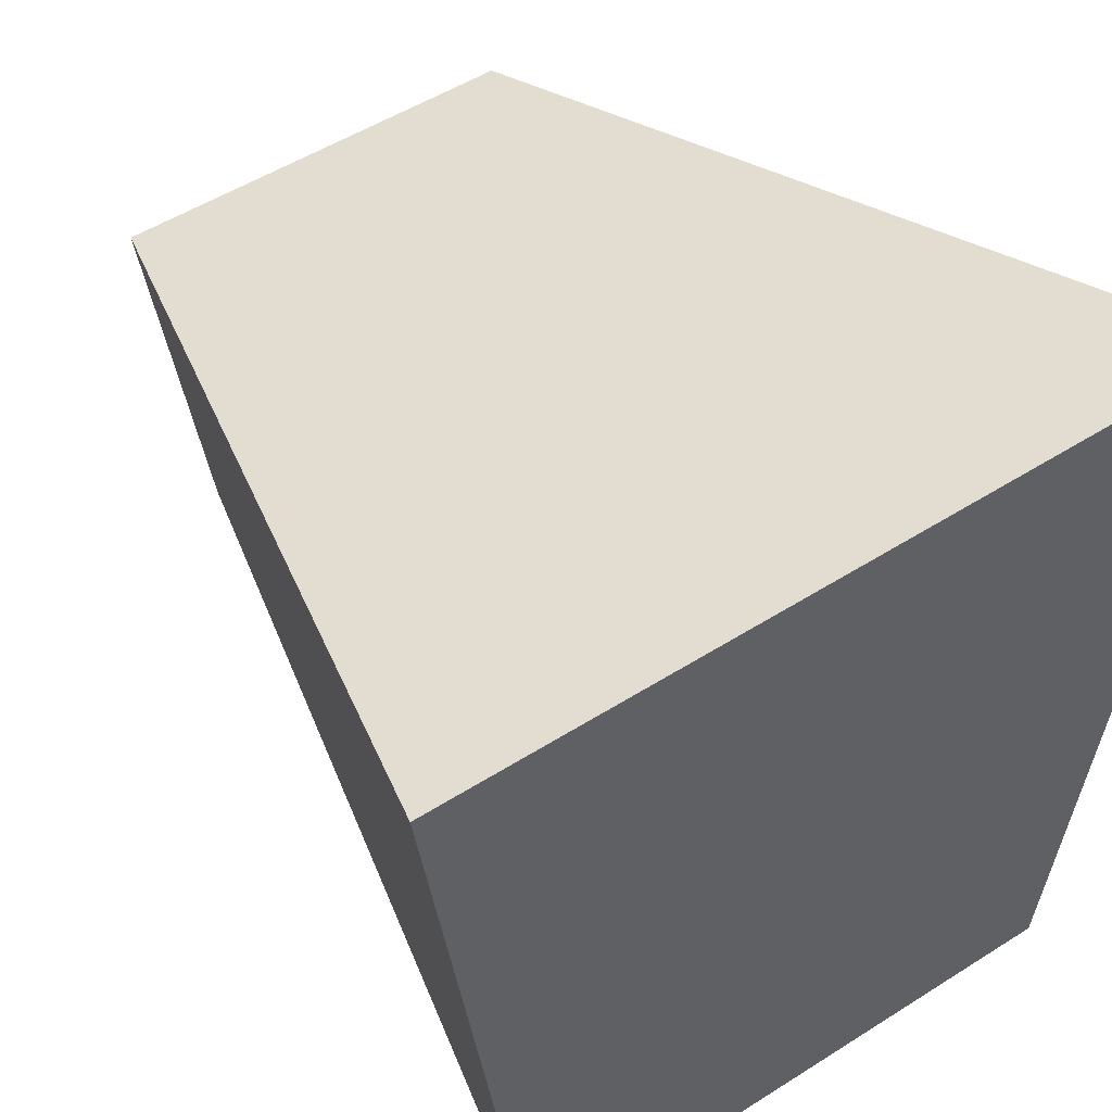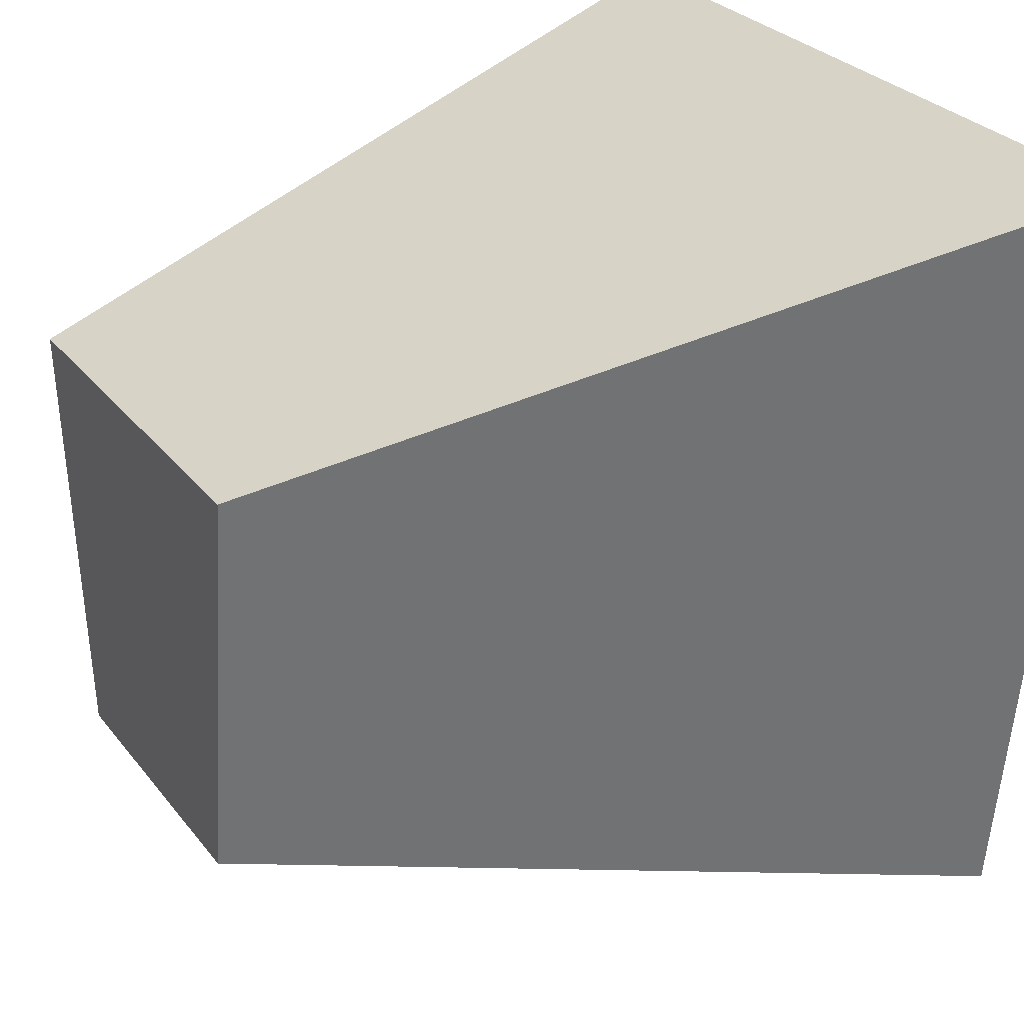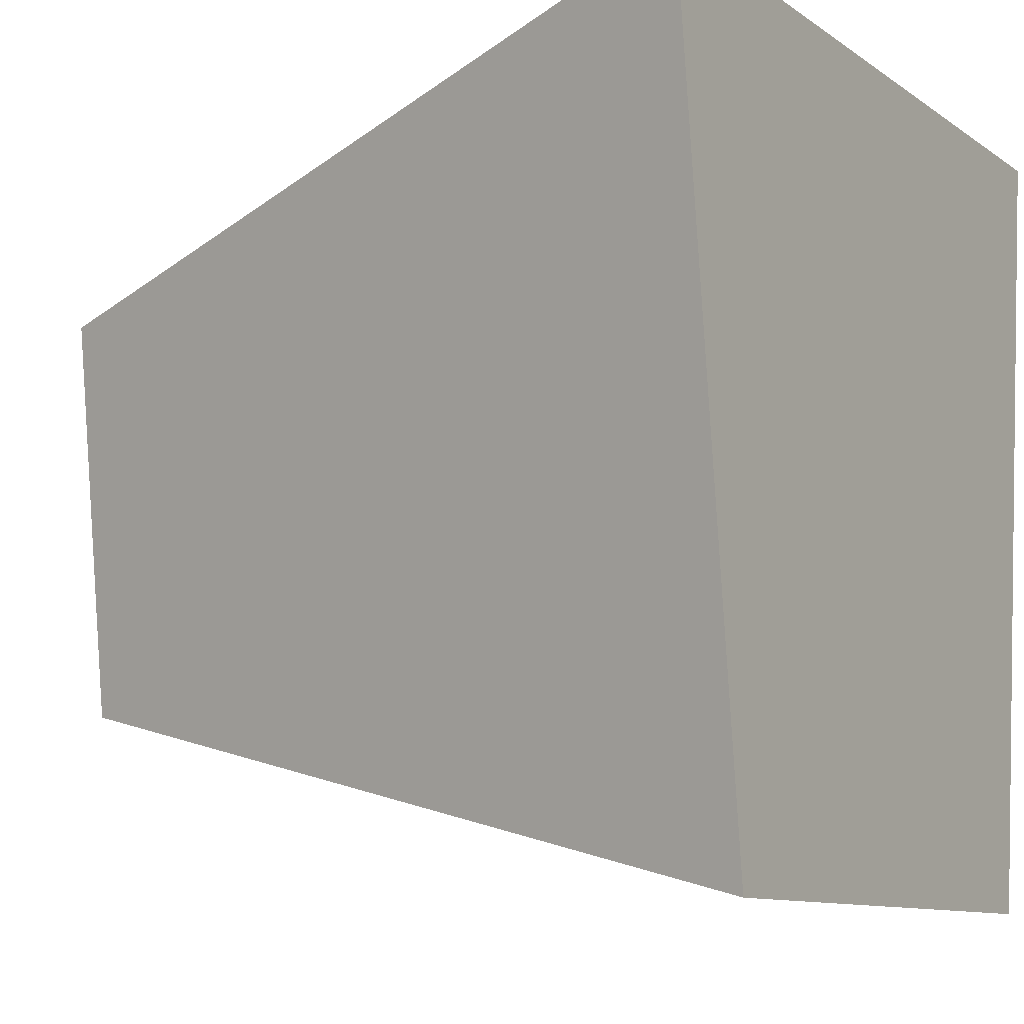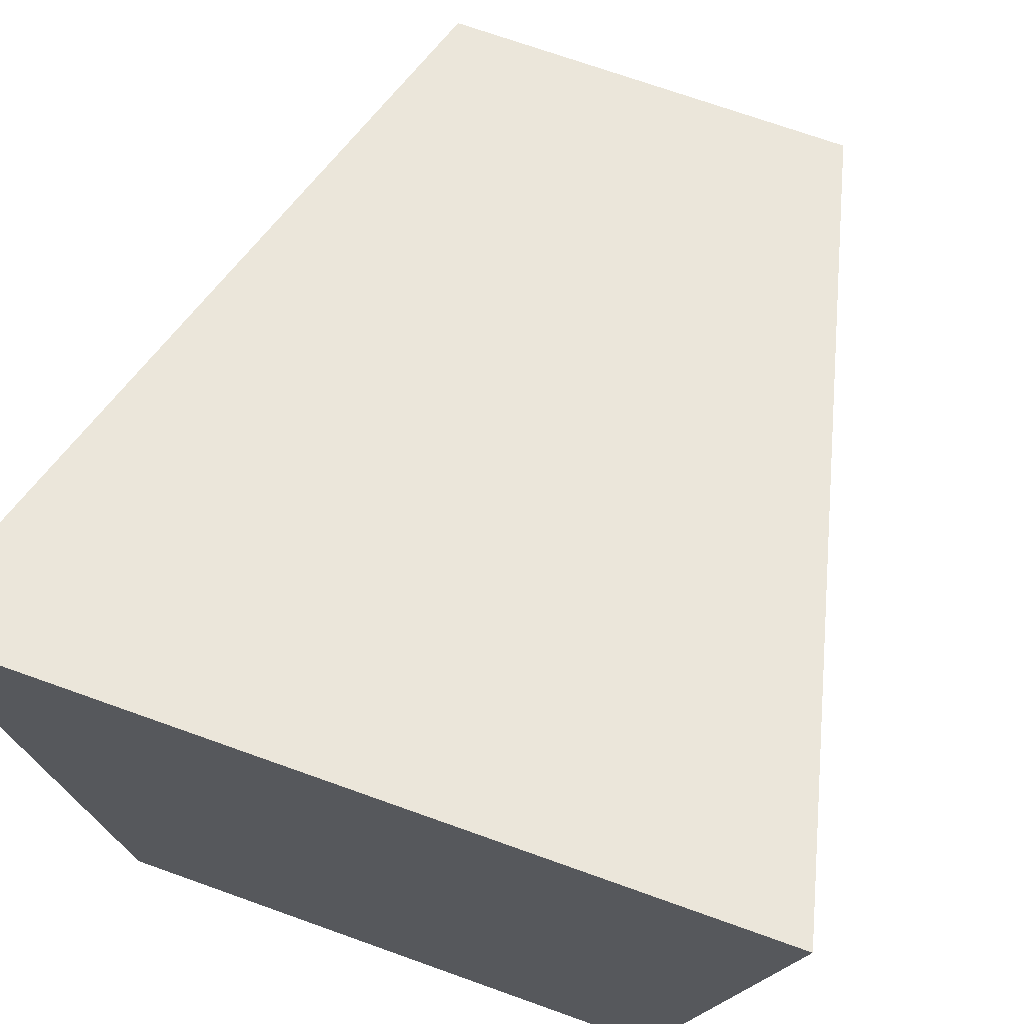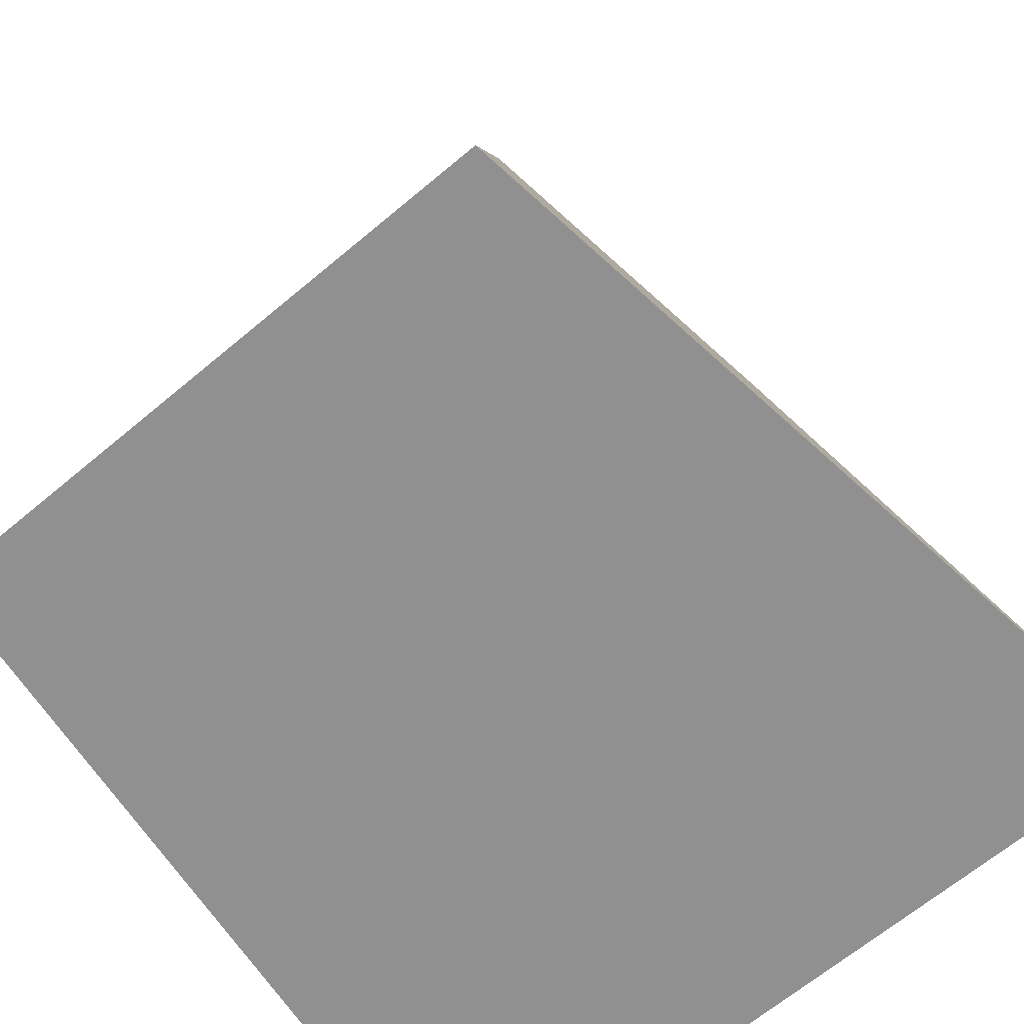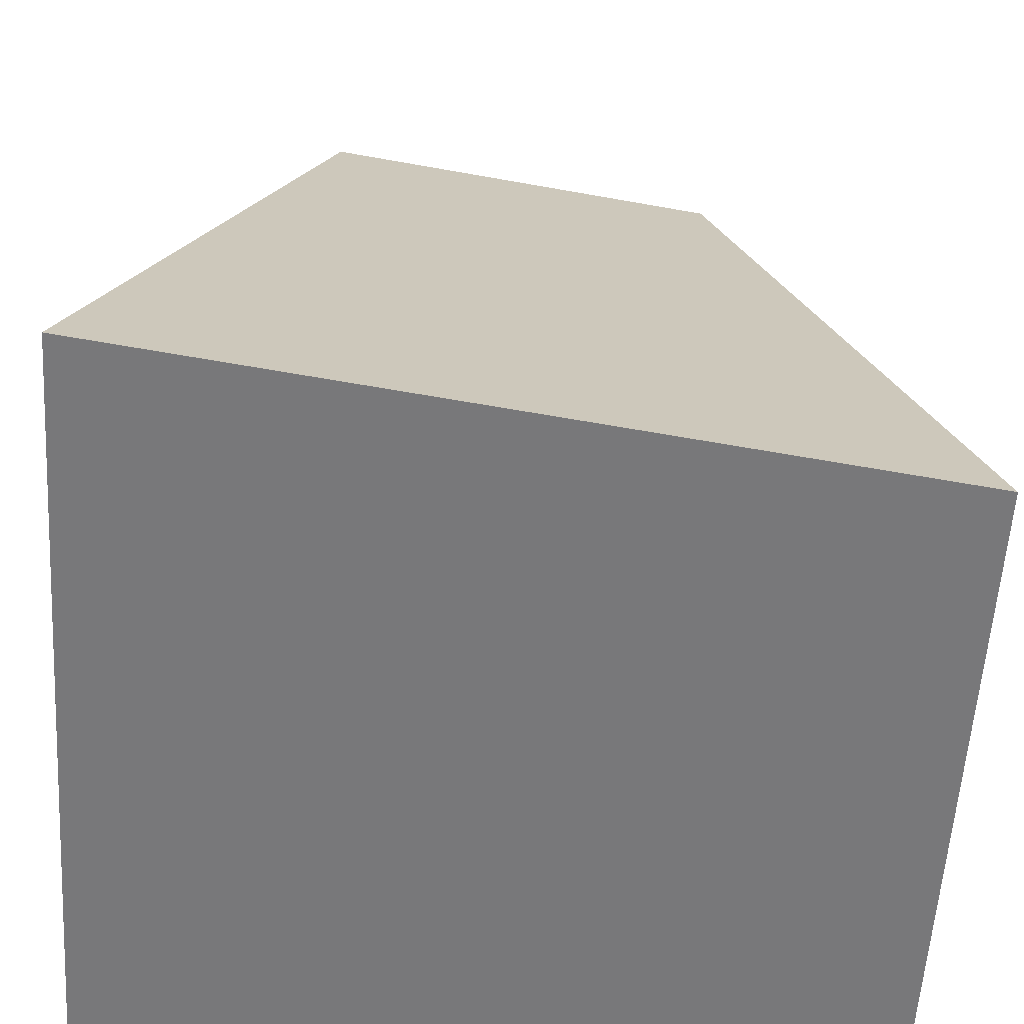
<metadata>
{"format":"obj","ext":"obj","renderer":"f3d","projection":"perspective","resolution":1024,"background":"white","views":[{"elev":51.5,"azim":145.4,"up":"+Y"},{"elev":27.5,"azim":60.6,"up":"+Y"},{"elev":-10.1,"azim":121.1,"up":"+Y"},{"elev":71.1,"azim":-160.3,"up":"+Y"},{"elev":-65.8,"azim":40.2,"up":"+Z"},{"elev":-57.5,"azim":-93.6,"up":"+Z"}]}
</metadata>
<code>
o Cube
v -0.375 -0.5 1
v -0.75 -1 -1
v -0.5 0.5 1
v -1 1 -1
v 0.375 -0.5 1
v 0.75 -1 -1
v 0.5 0.5 1
v 1 1 -1
f 5 3 1
f 3 8 4
f 7 6 8
f 2 8 6
f 2 3 4
f 5 2 6
f 5 7 3
f 3 7 8
f 7 5 6
f 2 4 8
f 2 1 3
f 5 1 2

</code>
